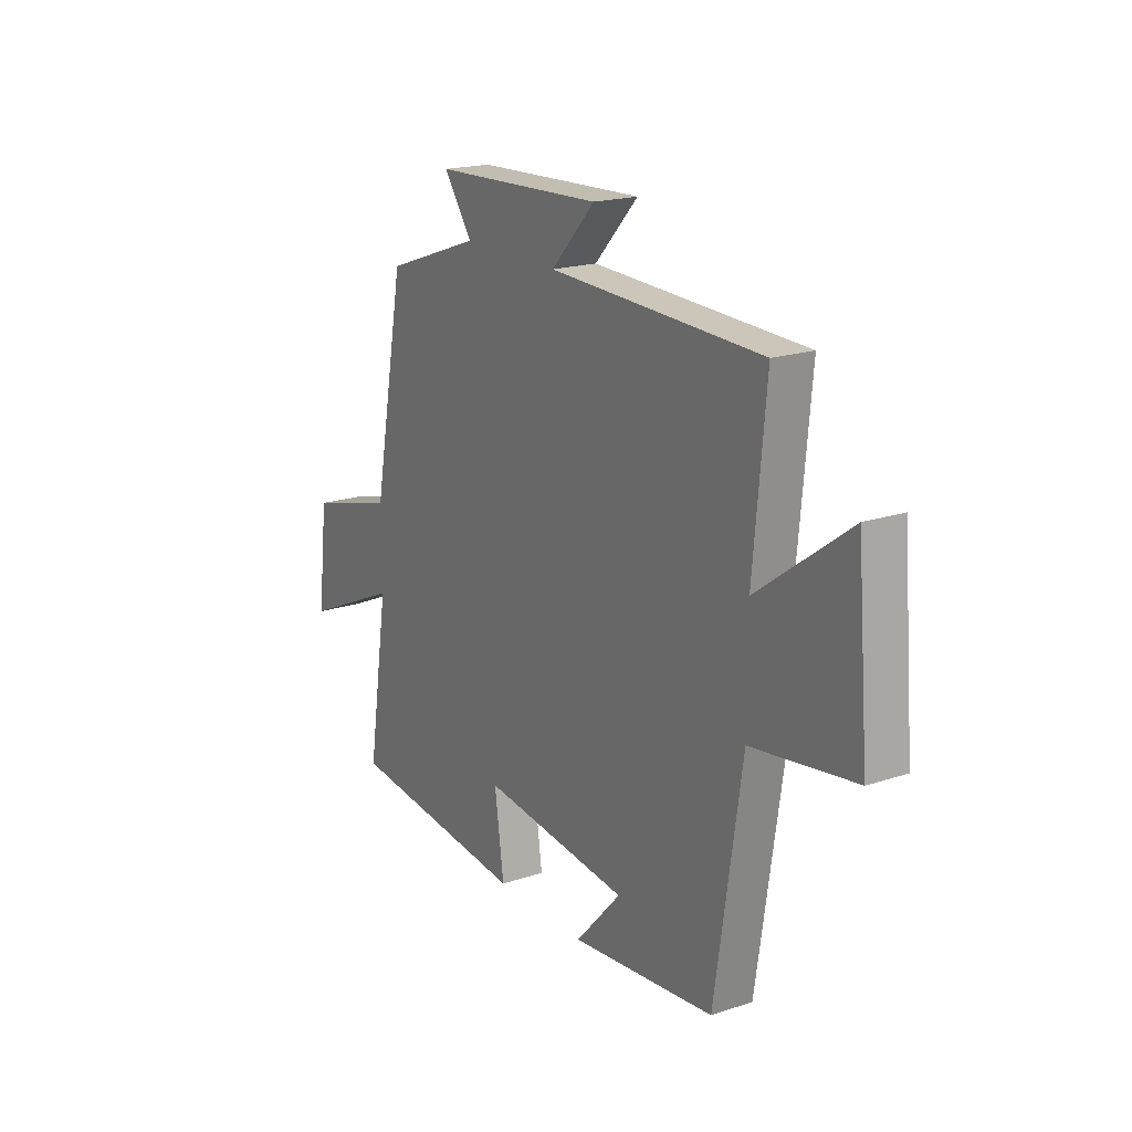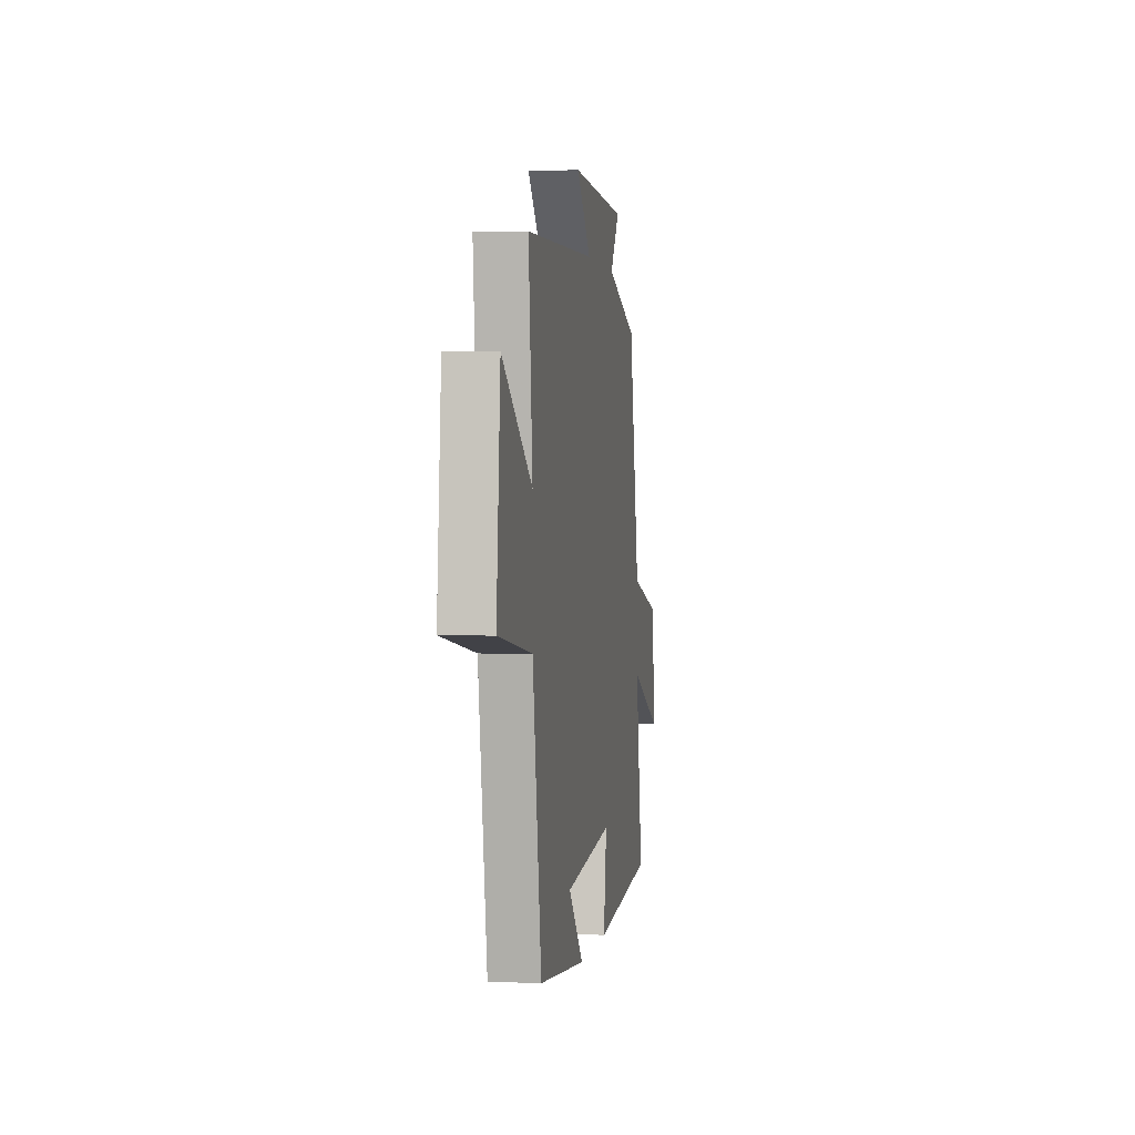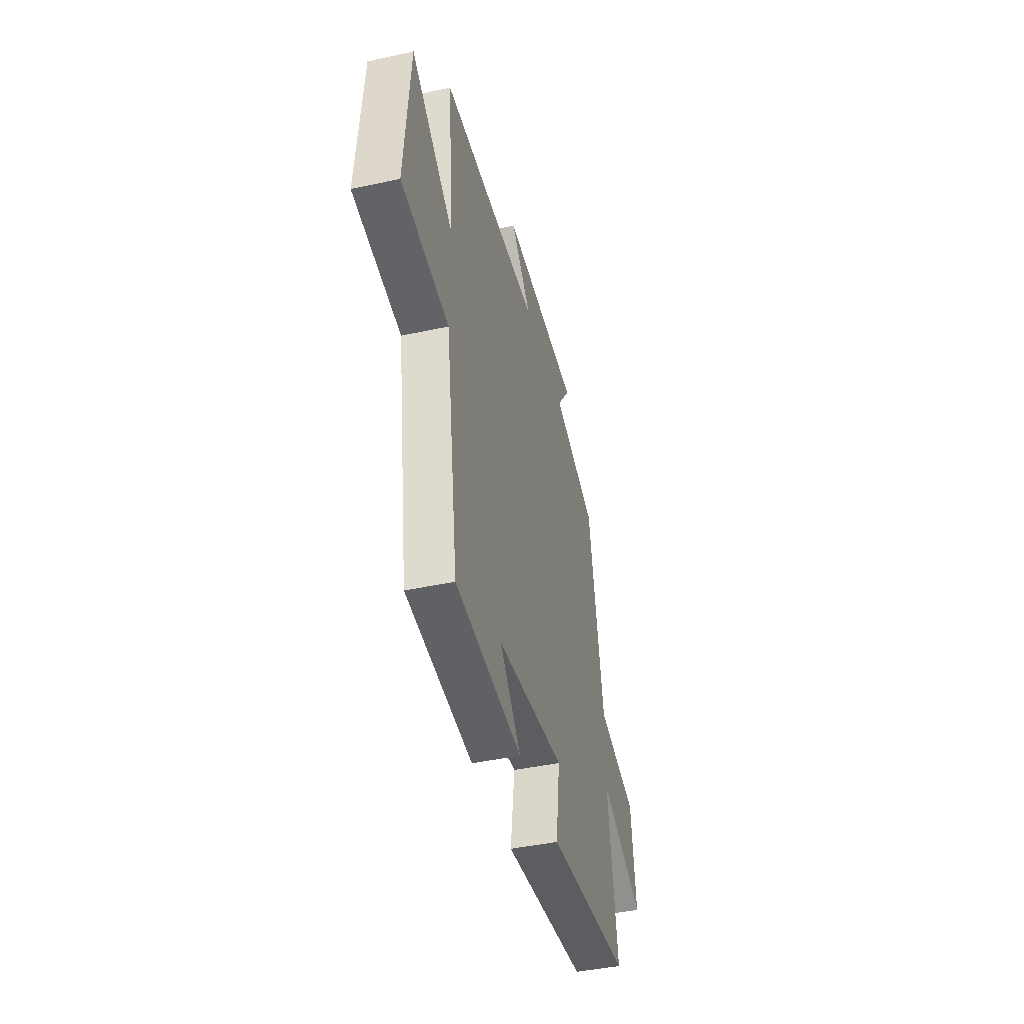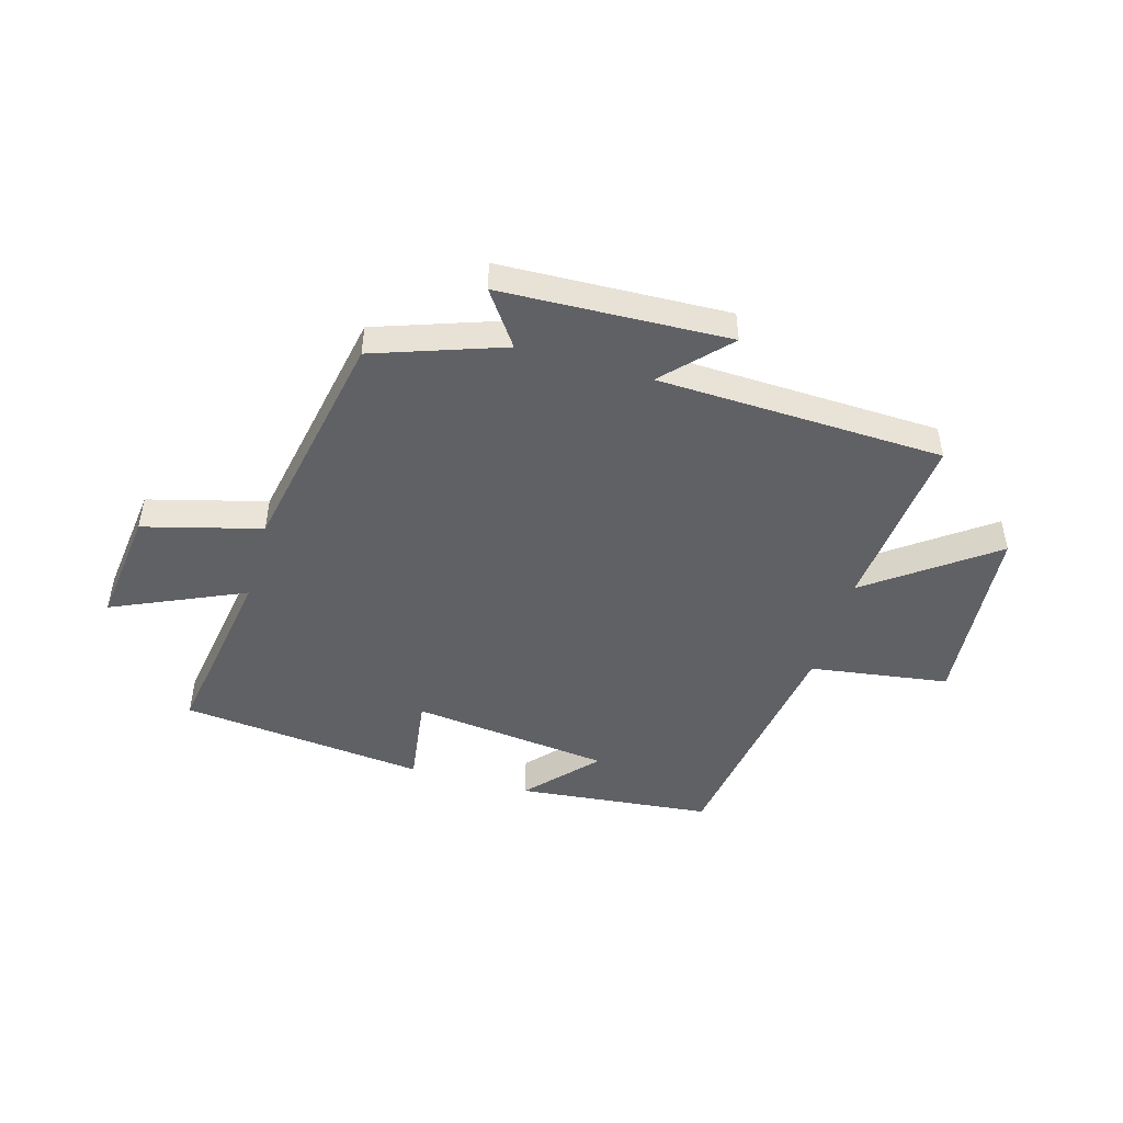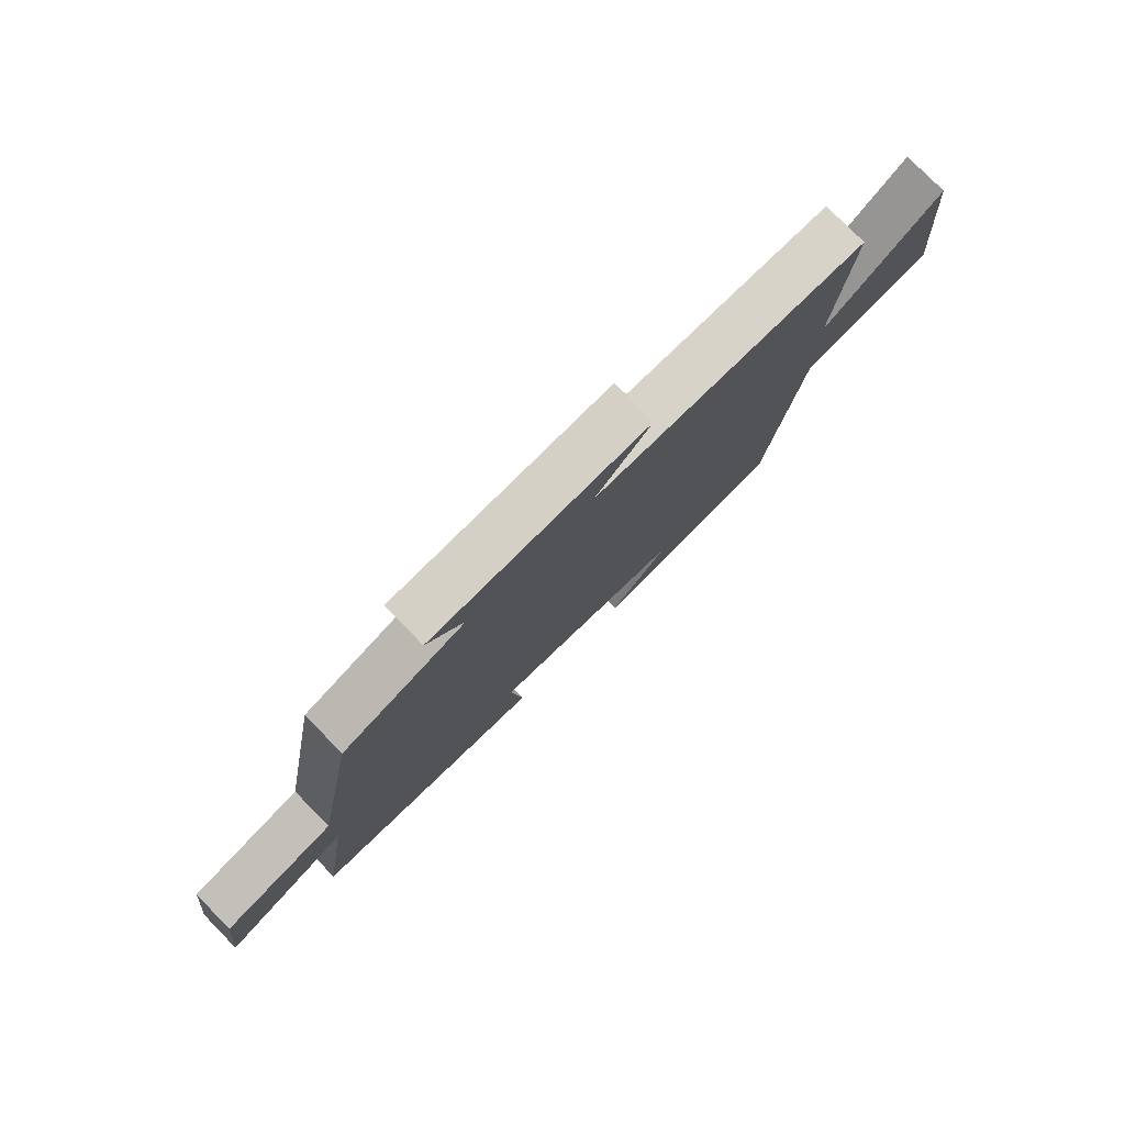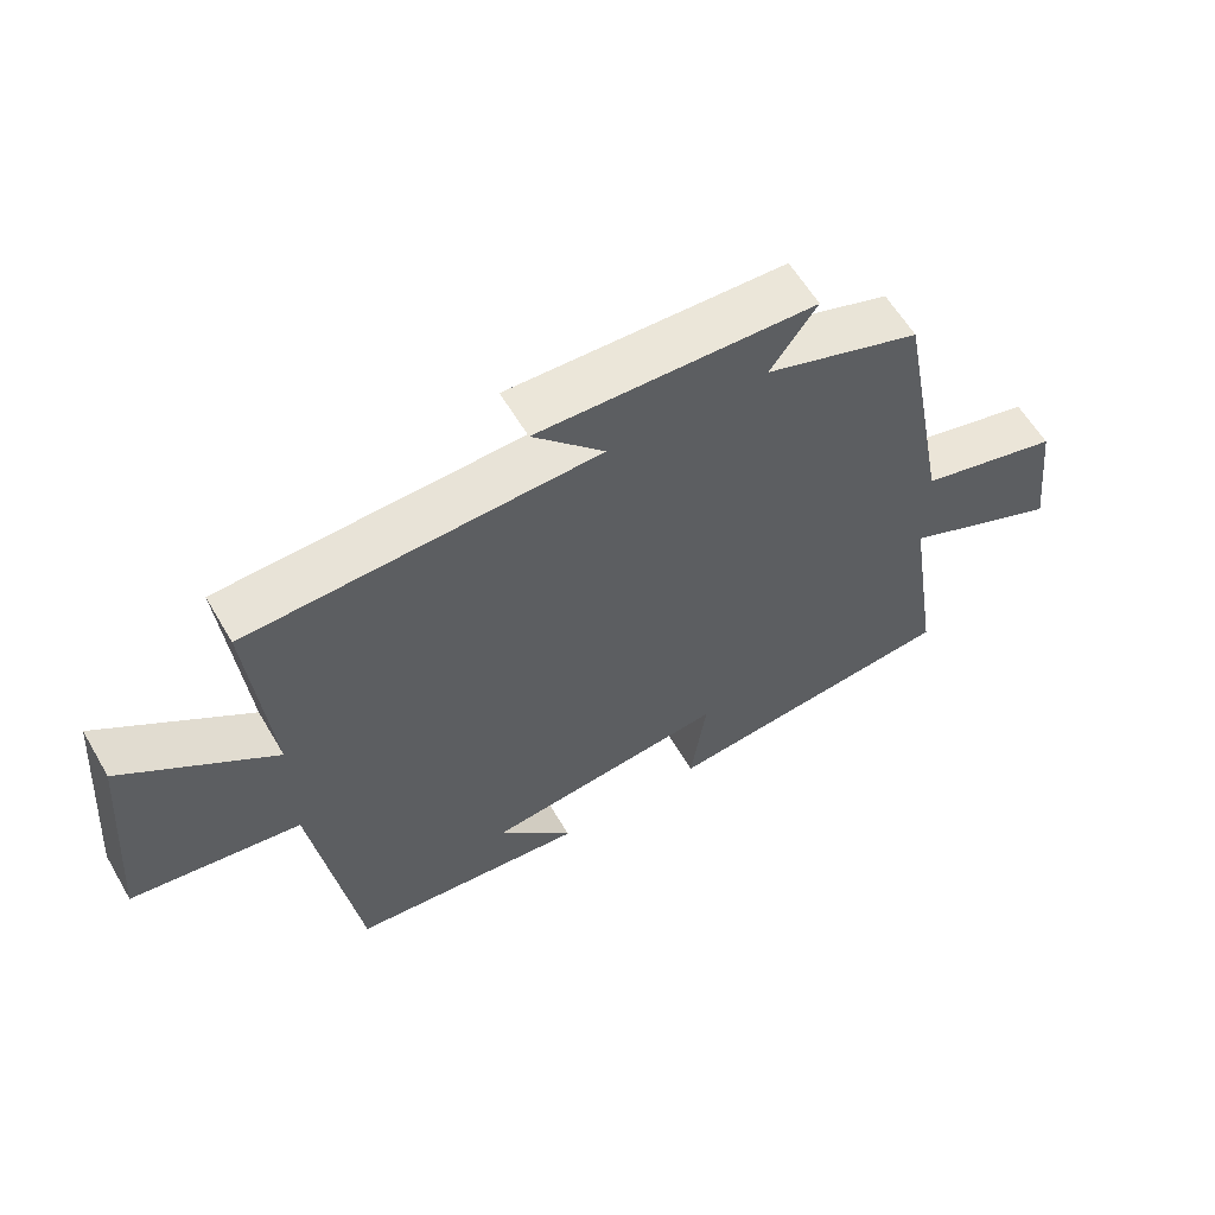
<metadata>
{"format":"obj","ext":"obj","renderer":"f3d","projection":"perspective","resolution":1024,"background":"white","views":[{"elev":19.2,"azim":57.9,"up":"+Z"},{"elev":1.6,"azim":99.1,"up":"+Z"},{"elev":-42.9,"azim":104.5,"up":"+Z"},{"elev":-47.4,"azim":-16.2,"up":"+Y"},{"elev":78.2,"azim":-44.5,"up":"+Z"},{"elev":60.0,"azim":149.7,"up":"+Z"}]}
</metadata>
<code>
v 0.529 0.07 0.483
v 0.5 0.07 0.167
v 0.715 0.07 0.325
v 0.743 0.07 -0.003
v 0.5 0.07 -0.039
v 0.437 0.07 -0.464
v 0.097 0.07 -0.5
v 0.205 0.07 -0.381
v -0.143 0.07 -0.341
v -0.121 0.07 -0.5
v -0.55 0.07 -0.456
v -0.5 0.07 -0.135
v -0.729 0.07 -0.238
v -0.705 0.07 -0.036
v -0.5 0.07 0.019
v -0.424 0.07 0.421
v -0.199 0.07 0.5
v -0.266 0.07 0.594
v 0.132 0.07 0.61
v 0.029 0.07 0.5
v 0.529 0 0.483
v 0.5 0 0.167
v 0.715 0 0.325
v 0.743 0 -0.003
v 0.5 0 -0.039
v 0.437 0 -0.464
v 0.097 0 -0.5
v 0.205 0 -0.381
v -0.143 0 -0.341
v -0.121 0 -0.5
v -0.55 0 -0.456
v -0.5 0 -0.135
v -0.729 0 -0.238
v -0.705 0 -0.036
v -0.5 0 0.019
v -0.424 0 0.421
v -0.199 0 0.5
v -0.266 0 0.594
v 0.132 0 0.61
v 0.029 0 0.5
f 17 18 19 20
f 15 16 17 20
f 15 20 1 2
f 12 13 14 15
f 12 15 2
f 9 10 11 12
f 8 9 12 2
f 6 7 8
f 5 6 8 2
f 2 3 4 5
f 40 39 38 37
f 40 37 36 35
f 22 21 40 35
f 35 34 33 32
f 22 35 32
f 32 31 30 29
f 22 32 29 28
f 28 27 26
f 22 28 26 25
f 25 24 23 22
f 1 21 22 2
f 2 22 23 3
f 3 23 24 4
f 4 24 25 5
f 5 25 26 6
f 6 26 27 7
f 7 27 28 8
f 8 28 29 9
f 9 29 30 10
f 10 30 31 11
f 11 31 32 12
f 12 32 33 13
f 13 33 34 14
f 14 34 35 15
f 15 35 36 16
f 16 36 37 17
f 17 37 38 18
f 18 38 39 19
f 19 39 40 20
f 20 40 21 1

</code>
